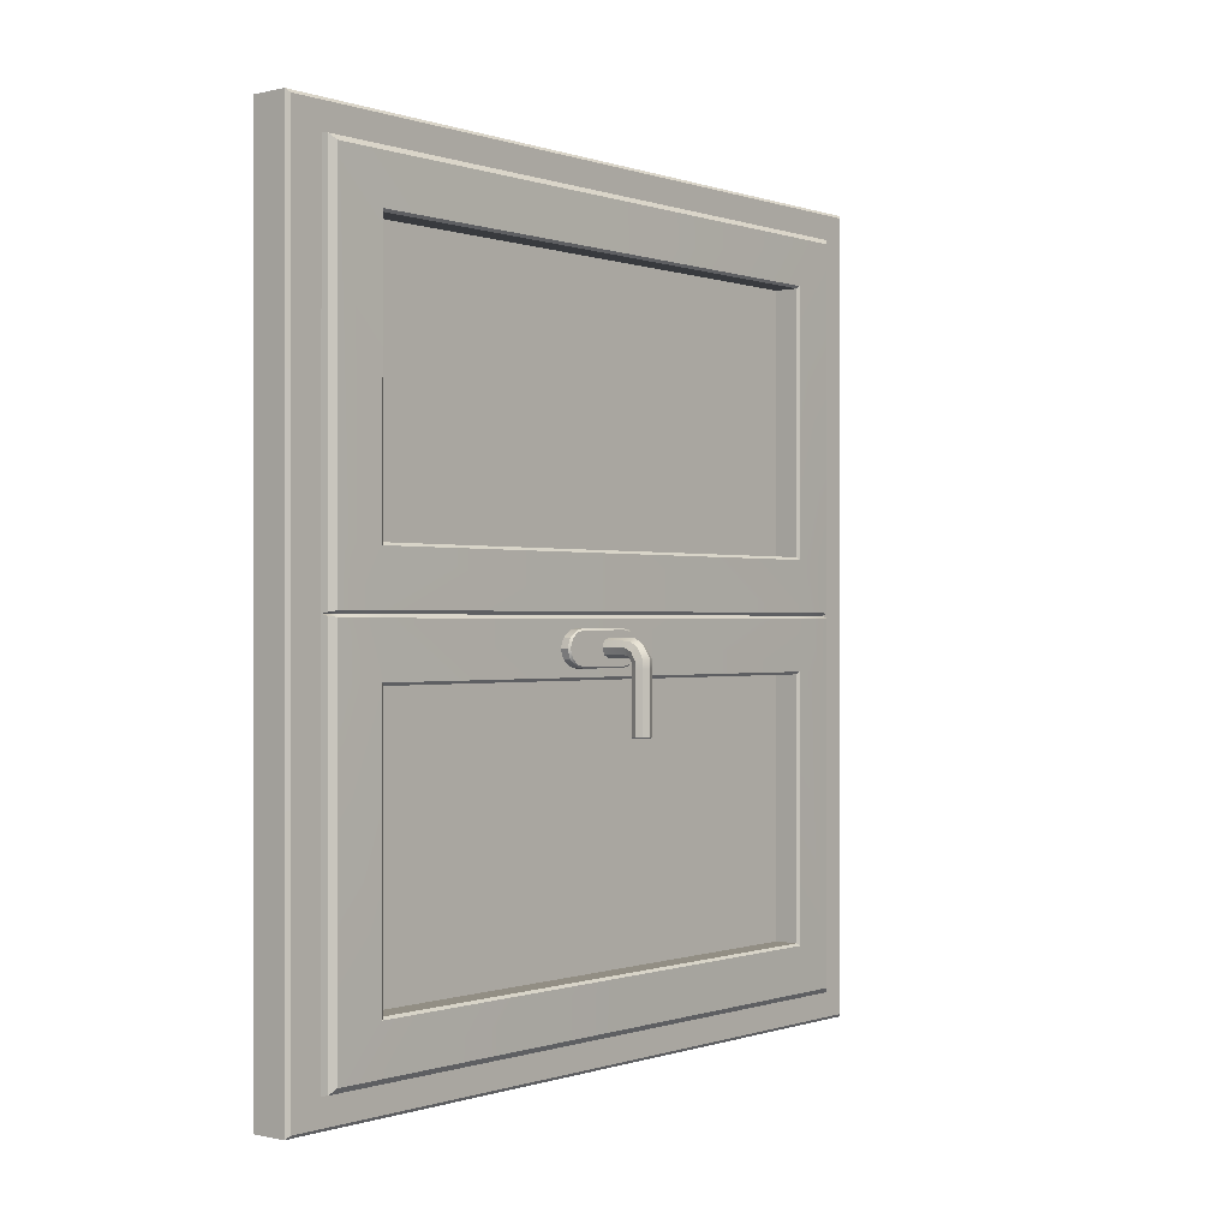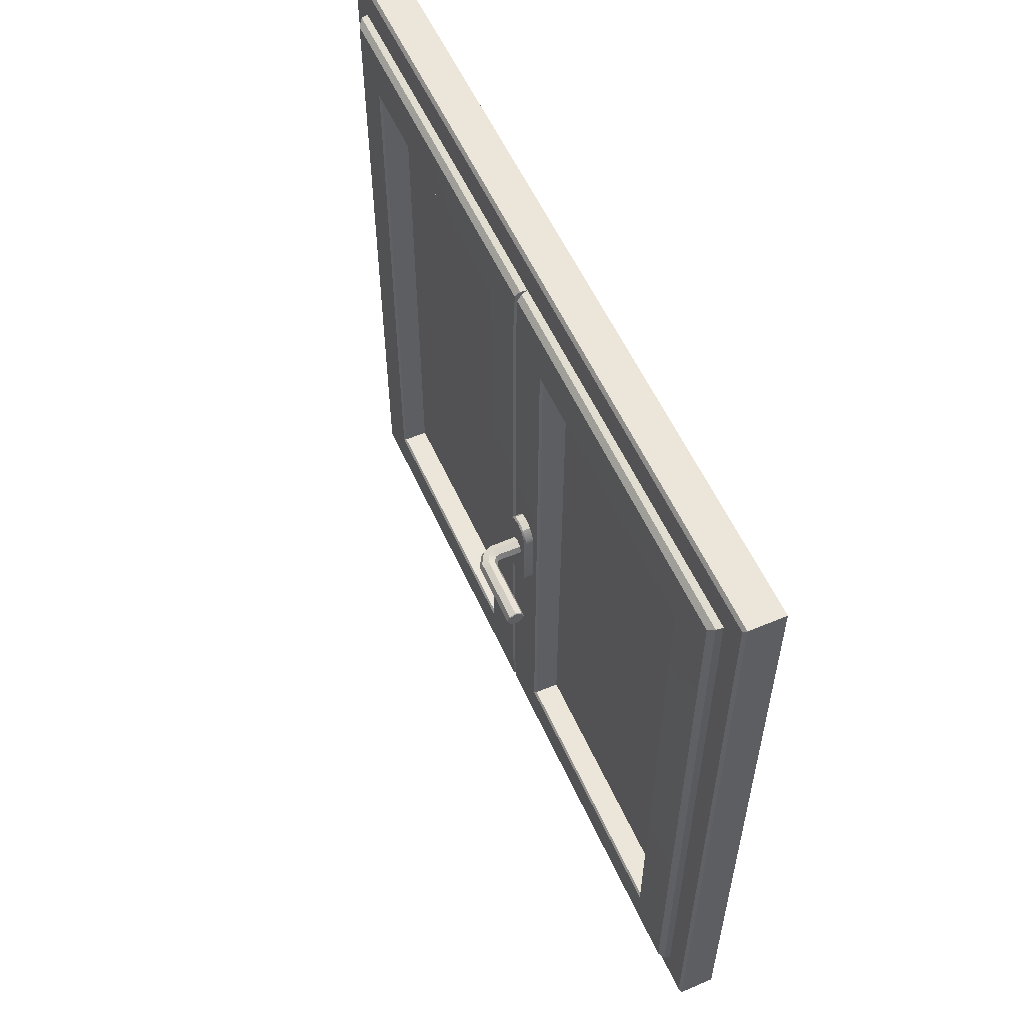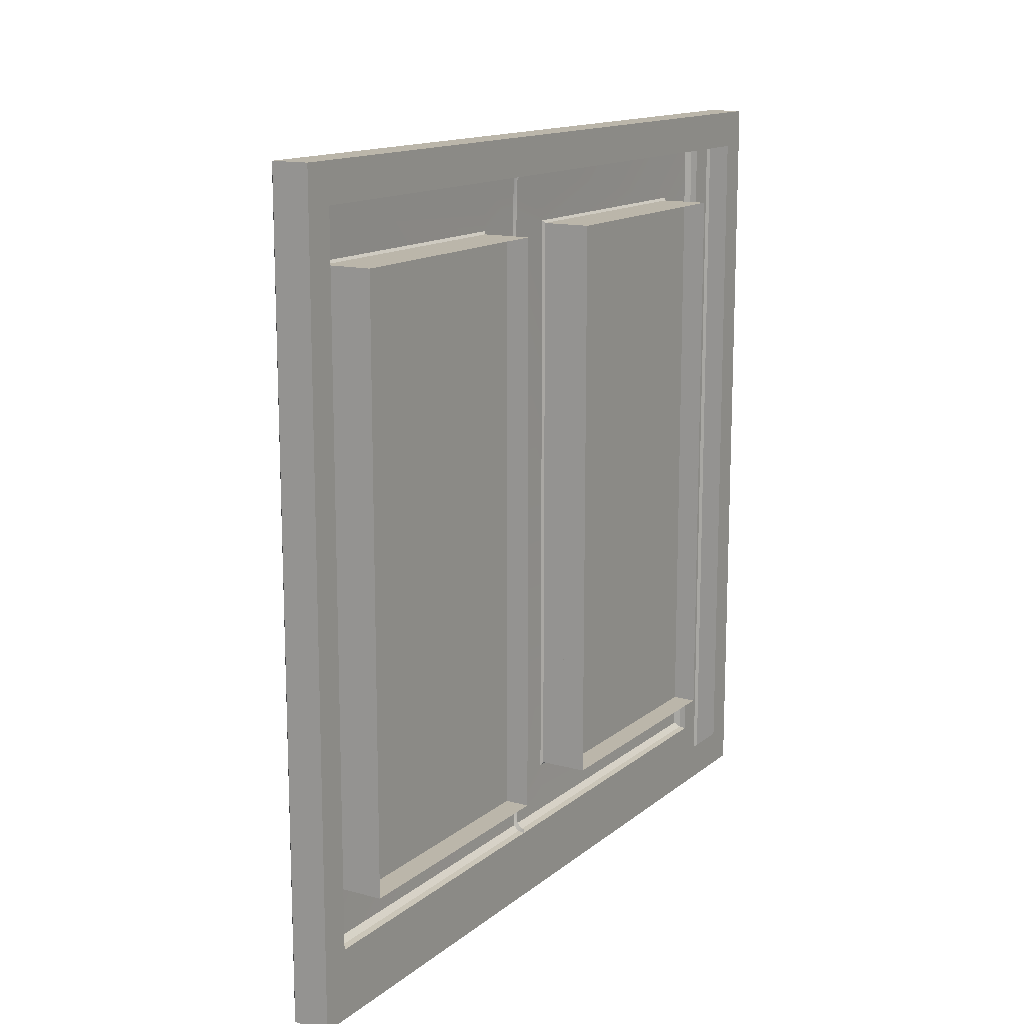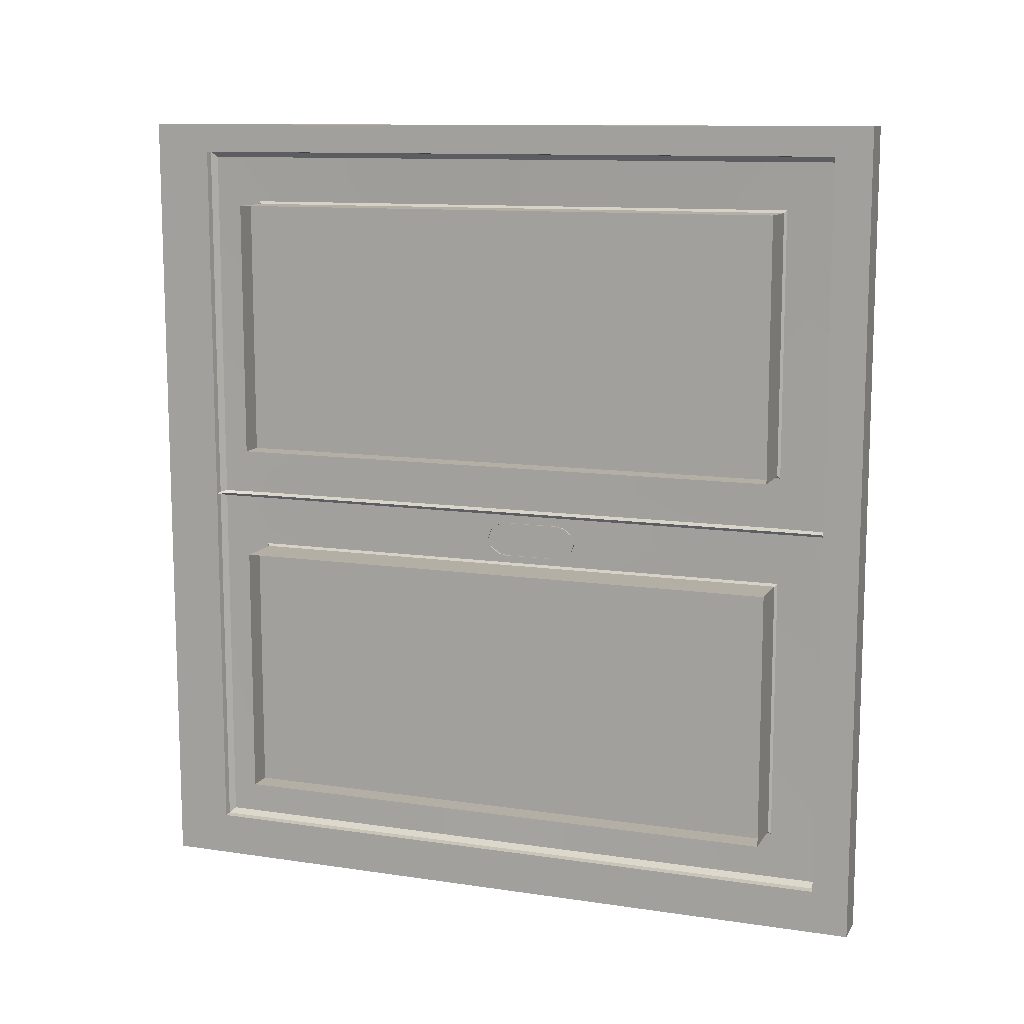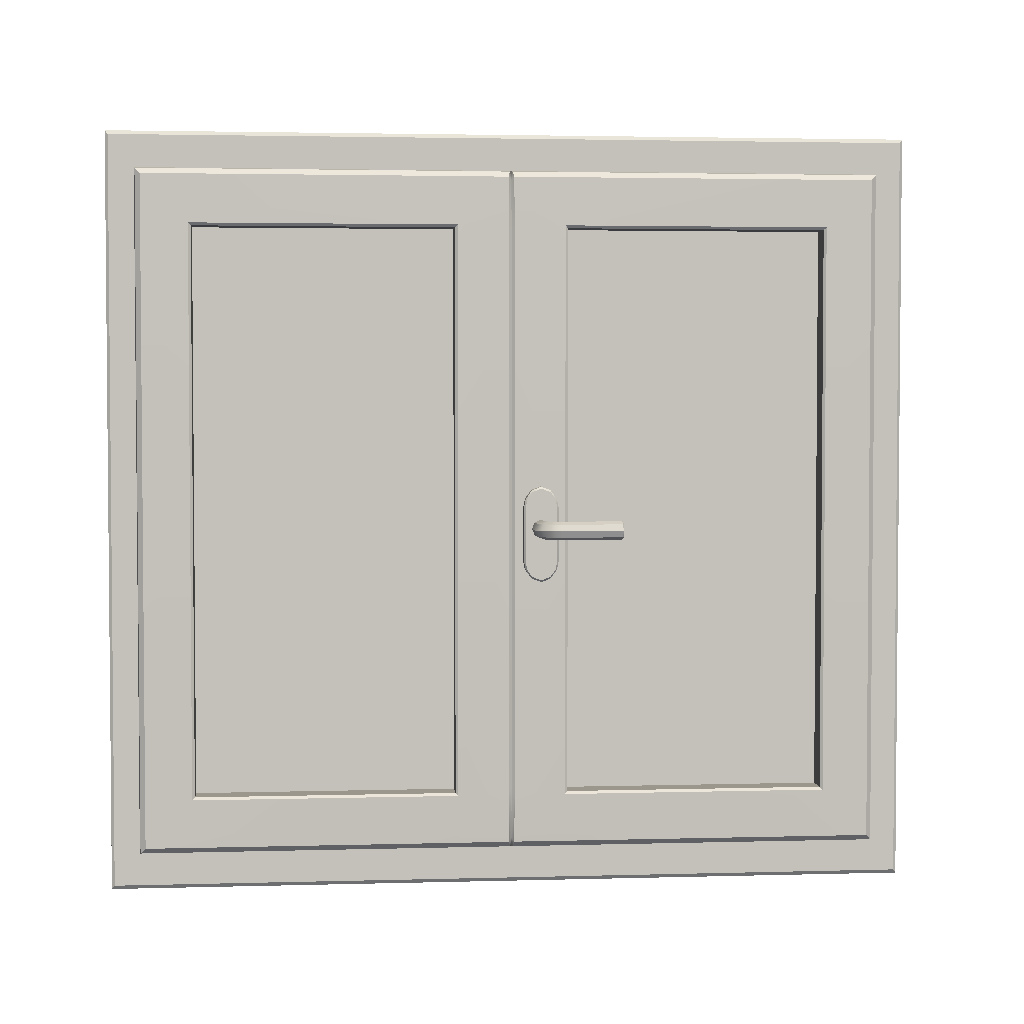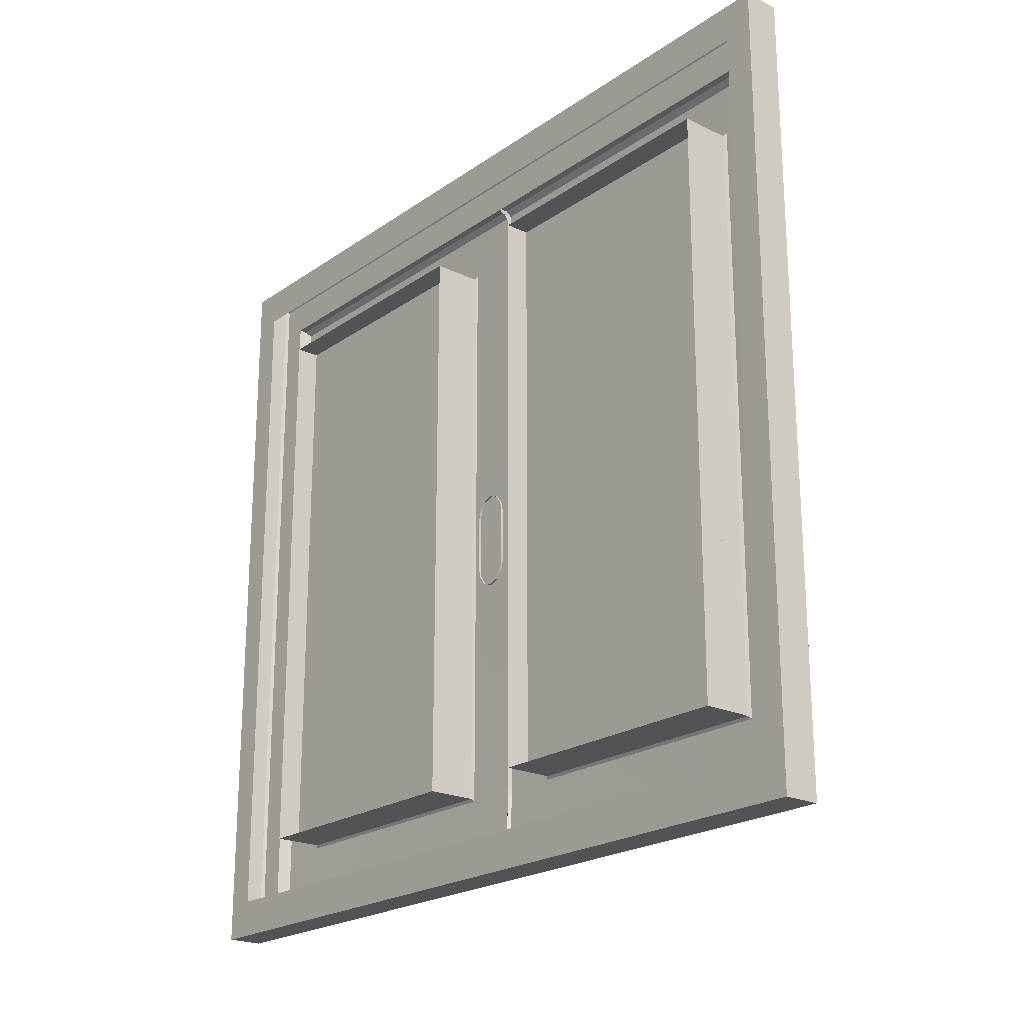
<metadata>
{"format":"obj","ext":"obj","renderer":"f3d","projection":"perspective","resolution":1024,"background":"white","views":[{"elev":-0.2,"azim":39.2,"up":"+Z"},{"elev":56.5,"azim":155.9,"up":"+Y"},{"elev":14.0,"azim":-149.0,"up":"+Y"},{"elev":11.3,"azim":-70.0,"up":"+Z"},{"elev":2.9,"azim":84.6,"up":"+Y"},{"elev":-21.7,"azim":-39.8,"up":"+Y"}]}
</metadata>
<code>
o Window
v -0.02803 1.088 -0.4042
v -0.02803 2.154 -0.4042
v -0.02803 1.088 -1.596
v -0.02803 2.154 -1.596
v -0.02803 0.9802 -1.7
v -0.02803 0.9802 -0.2998
v -0.02803 2.261 -0.2998
v -0.02803 2.261 -1.7
v -0.02803 2.261 -0.8934
v -0.02803 2.261 -1.107
v -0.02803 2.154 -0.8934
v -0.02803 2.154 -1.107
v -0.02803 0.9802 -1.107
v -0.02803 0.9802 -0.8934
v -0.02803 1.088 -1.107
v -0.02803 1.088 -0.8934
v -0.02803 2.261 -1
v 0.06506 2.154 -1.006
v 0.06506 2.154 -0.9942
v 0.06076 2.148 -1
v -0.02803 0.9802 -1
v 0.06506 1.088 -1.006
v 0.06506 1.088 -0.9942
v 0.06076 1.094 -1
v 0.04211 0.9803 -1.7
v 0.04211 2.262 -1.7
v 0.04211 0.9803 -0.2998
v 0.04211 2.262 -0.2998
v 0.04211 2.262 -1.107
v 0.04211 2.262 -0.8934
v 0.04211 0.9803 -1.107
v 0.04211 0.9803 -0.8934
v 0.04211 0.9802 -1
v 0.04211 0.9873 -1
v 0.04211 2.261 -1
v 0.04211 2.255 -1
v -0.02803 0.9126 -0.8934
v -0.02803 0.9126 -0.2468
v -0.02803 2.33 -0.2468
v -0.02803 2.33 -1.107
v -0.02803 2.33 -1.753
v -0.02803 0.9126 -1.753
v -0.02803 2.33 -0.8934
v -0.02803 0.9126 -1.107
v -0.02803 0.9126 -1
v -0.02803 2.33 -1
v 0.03734 0.9126 -1.753
v 0.04211 0.9199 -1.747
v 0.03734 2.33 -0.2468
v 0.04211 2.322 -0.2526
v 0.04211 0.9199 -1.107
v 0.03734 0.9126 -1.107
v 0.03734 0.9126 -0.8934
v 0.04211 0.9199 -0.8934
v 0.03734 0.9126 -1
v 0.04211 0.9199 -1
v 0.03734 2.33 -1
v 0.04211 2.322 -1
v 0.04211 2.322 -1.747
v 0.03734 2.33 -1.753
v 0.04211 0.9199 -0.2526
v 0.03734 0.9126 -0.2468
v 0.04211 2.322 -1.107
v 0.03734 2.33 -1.107
v 0.04211 2.322 -0.8934
v 0.03734 2.33 -0.8934
v 0.06506 1.083 -0.3993
v 0.06164 1.088 -0.4042
v 0.06506 2.159 -0.3993
v 0.06164 2.154 -0.4042
v 0.06164 1.088 -1.596
v 0.06506 1.083 -1.601
v 0.06506 2.159 -1.601
v 0.06164 2.154 -1.596
v 0.06506 2.159 -1.102
v 0.06164 2.154 -1.107
v 0.06164 2.154 -0.8934
v 0.06506 2.159 -0.8984
v 0.06164 1.088 -0.8934
v 0.06506 1.083 -0.8984
v 0.06164 1.088 -1.107
v 0.06506 1.083 -1.102
v 0.05382 2.26 -1.698
v 0.06269 2.249 -1.688
v 0.06269 0.9929 -1.688
v 0.05382 0.9825 -1.698
v 0.05382 0.9825 -0.302
v 0.06269 0.9929 -0.3121
v 0.05382 2.26 -0.302
v 0.06269 2.249 -0.3121
v 0.0538 2.26 -1.107
v 0.06269 2.249 -1.106
v 0.06269 2.249 -0.8939
v 0.0538 2.26 -0.8934
v 0.05381 0.9825 -0.8934
v 0.06269 0.993 -0.8939
v 0.06269 0.993 -1.106
v 0.05381 0.9825 -1.107
v 0.05372 2.259 -0.9972
v 0.06266 2.249 -0.995
v 0.06266 2.249 -1.005
v 0.05372 2.259 -1.003
v 0.04999 2.253 -1
v 0.05852 2.242 -1
v 0.05378 0.9825 -1.003
v 0.06266 0.9931 -1.005
v 0.06266 0.9931 -0.995
v 0.05378 0.9825 -0.9972
v 0.05849 1 -1
v 0.04989 0.9892 -1
v 0.01681 1.088 -1.596
v 0.01681 2.154 -1.596
v 0.01681 1.088 -1.107
v 0.01681 2.154 -1.107
v 0.01681 1.088 -0.4042
v 0.01681 2.154 -0.4042
v 0.01681 1.088 -0.8934
v 0.01681 2.154 -0.8934
v 0.06506 1.621 -0.9942
v 0.06076 1.621 -1
v 0.06506 1.621 -1.006
v 0.06164 1.621 -0.8934
v 0.06506 1.621 -0.8984
v 0.06506 1.621 -1.102
v 0.06164 1.621 -1.107
v -0.02803 1.621 -0.2998
v 0.04211 1.621 -0.2998
v -0.02803 1.621 -0.2468
v 0.03734 1.621 -0.2468
v 0.04211 1.621 -0.2526
v 0.06506 1.621 -0.3993
v 0.06164 1.621 -0.4042
v 0.06269 1.621 -0.3121
v 0.05382 1.621 -0.302
v -0.02803 1.621 -1.7
v 0.04211 1.621 -1.7
v -0.02803 1.621 -1.753
v 0.04211 1.621 -1.747
v 0.03734 1.621 -1.753
v 0.06164 1.621 -1.596
v 0.06506 1.621 -1.601
v 0.05382 1.621 -1.698
v 0.06269 1.621 -1.688
v 0.01681 1.621 -0.8934
v 0.01681 1.621 -0.4042
v -0.02803 1.621 -0.8934
v -0.02803 1.621 -0.4042
v 0.01681 1.621 -1.596
v -0.02803 1.621 -0.2998
v -0.02803 1.621 -1.107
v 0.01681 1.621 -1.107
v -0.02803 1.621 -1.596
v -0.02803 1.621 -1.7
v 0.08254 1.528 -1.037
v 0.06147 1.512 -1.084
v 0.06147 1.495 -1.071
v 0.06147 1.489 -1.054
v 0.06147 1.495 -1.037
v 0.06147 1.512 -1.025
v 0.06147 1.646 -1.025
v 0.06147 1.663 -1.037
v 0.06147 1.669 -1.054
v 0.06147 1.663 -1.071
v 0.06147 1.646 -1.084
v 0.06147 1.528 -1.087
v 0.06147 1.63 -1.087
v 0.06147 1.63 -1.022
v 0.06147 1.528 -1.022
v 0.08254 1.528 -1.054
v 0.08254 1.528 -1.071
v 0.08254 1.63 -1.071
v 0.08254 1.63 -1.054
v 0.08254 1.63 -1.037
v 0.08254 1.512 -1.081
v 0.07957 1.512 -1.084
v 0.08254 1.499 -1.071
v 0.07957 1.495 -1.071
v 0.08254 1.493 -1.054
v 0.07957 1.489 -1.054
v 0.08254 1.499 -1.037
v 0.07957 1.495 -1.037
v 0.08254 1.512 -1.028
v 0.07957 1.512 -1.025
v 0.08254 1.646 -1.028
v 0.07957 1.646 -1.025
v 0.08254 1.659 -1.037
v 0.07957 1.663 -1.037
v 0.08254 1.665 -1.054
v 0.07957 1.669 -1.054
v 0.08254 1.659 -1.071
v 0.07957 1.663 -1.071
v 0.08254 1.646 -1.081
v 0.07957 1.646 -1.084
v 0.07957 1.63 -1.087
v 0.08254 1.63 -1.084
v 0.08254 1.528 -1.084
v 0.07957 1.528 -1.087
v 0.07957 1.528 -1.022
v 0.08254 1.528 -1.025
v 0.08254 1.63 -1.025
v 0.07957 1.63 -1.022
v 0.08024 1.59 -1.071
v 0.1511 1.59 -1.199
v 0.08024 1.578 -1.066
v 0.08024 1.573 -1.054
v 0.08024 1.578 -1.042
v 0.08024 1.59 -1.037
v 0.08024 1.602 -1.042
v 0.08024 1.607 -1.054
v 0.08024 1.602 -1.066
v 0.1237 1.578 -1.065
v 0.1215 1.59 -1.07
v 0.1291 1.573 -1.054
v 0.1345 1.578 -1.042
v 0.1367 1.59 -1.038
v 0.1345 1.602 -1.042
v 0.1291 1.607 -1.054
v 0.1237 1.602 -1.065
v 0.133 1.578 -1.068
v 0.1295 1.59 -1.071
v 0.1416 1.573 -1.059
v 0.1502 1.578 -1.051
v 0.1538 1.59 -1.047
v 0.1502 1.602 -1.051
v 0.1416 1.607 -1.059
v 0.133 1.602 -1.068
v 0.1394 1.578 -1.077
v 0.1345 1.59 -1.078
v 0.1511 1.573 -1.074
v 0.1628 1.578 -1.072
v 0.1676 1.59 -1.07
v 0.1628 1.602 -1.072
v 0.1511 1.607 -1.074
v 0.1394 1.602 -1.077
v 0.1394 1.578 -1.087
v 0.1345 1.59 -1.087
v 0.1511 1.573 -1.087
v 0.1628 1.578 -1.087
v 0.1676 1.59 -1.087
v 0.1628 1.602 -1.087
v 0.1511 1.607 -1.087
v 0.1394 1.602 -1.087
v 0.1404 1.579 -1.199
v 0.1394 1.578 -1.198
v 0.1345 1.59 -1.198
v 0.136 1.59 -1.199
v 0.1511 1.574 -1.199
v 0.1511 1.573 -1.198
v 0.1617 1.579 -1.199
v 0.1628 1.578 -1.198
v 0.1661 1.59 -1.199
v 0.1676 1.59 -1.198
v 0.1617 1.601 -1.199
v 0.1628 1.602 -1.198
v 0.1511 1.605 -1.199
v 0.1511 1.607 -1.198
v 0.1404 1.601 -1.199
v 0.1394 1.602 -1.198
f 114 112 74 76
f 30 35 58 65
f 93 90 69 78
f 13 5 42 44
f 114 151 150 12
f 88 96 80 67
f 102 91 29 35
f 83 26 29 91
f 89 94 30 28
f 110 108 33 34
f 117 115 68 79
f 95 87 27 32
f 111 71 140 148
f 108 95 32 33
f 118 11 146 144
f 84 92 75 73
f 28 30 65 50
f 94 99 35 30
f 134 89 28 127
f 104 100 19 20
f 86 98 31 25
f 31 33 56 51
f 111 113 81 71
f 119 123 80 23
f 124 121 22 82
f 106 97 82 22
f 33 32 54 56
f 96 107 23 80
f 105 110 34 33
f 101 104 20 18
f 119 23 24 120
f 120 24 22 121
f 21 13 44 45
f 129 49 39 128
f 103 102 35 36
f 107 109 24 23
f 98 105 33 31
f 14 21 45 37
f 100 93 78 19
f 99 103 36 35
f 29 26 59 63
f 60 41 40 64
f 92 101 18 75
f 97 85 72 82
f 55 45 44 52
f 116 118 77 70
f 109 106 22 24
f 137 41 60 139
f 66 43 39 49
f 127 28 50 130
f 37 53 62 38
f 43 66 57 46
f 35 29 63 58
f 136 25 48 138
f 46 57 64 40
f 32 27 61 54
f 42 47 52 44
f 10 17 46 40
f 6 14 37 38
f 17 9 43 46
f 126 6 38 128
f 9 7 39 43
f 8 10 40 41
f 53 37 45 55
f 135 153 137
f 133 88 67 131
f 58 63 64 57
f 48 51 52 47
f 60 64 63 59
f 66 49 50 65
f 54 61 62 53
f 129 62 61 130
f 138 48 47 139
f 53 55 56 54
f 55 52 51 56
f 65 58 57 66
f 25 31 51 48
f 140 71 72 141
f 82 72 71 81
f 78 69 70 77
f 131 67 68 132
f 73 75 76 74
f 122 79 80 123
f 124 82 81 125
f 67 80 79 68
f 115 145 132 68
f 142 86 25 136
f 142 83 84 143
f 85 97 98 86
f 90 93 94 89
f 133 90 89 134
f 92 84 83 91
f 96 88 87 95
f 110 105 106 109
f 108 110 109 107
f 102 103 104 101
f 103 99 100 104
f 91 102 101 92
f 99 94 93 100
f 95 108 107 96
f 105 98 97 106
f 143 84 73 141
f 3 15 113 111
f 3 111 148 152
f 76 125 151 114
f 12 4 112 114
f 1 147 145 115
f 2 11 118 116
f 77 118 144 122
f 16 1 115 117
f 116 145 144 118
f 113 111 148 151
f 75 124 125 76
f 77 122 123 78
f 20 120 121 18
f 19 119 120 20
f 75 18 121 124
f 19 78 123 119
f 88 133 134 87
f 69 131 132 70
f 49 129 130 50
f 90 133 131 69
f 7 149 128 39
f 27 127 130 61
f 62 129 128 38
f 87 134 127 27
f 85 143 141 72
f 86 142 143 85
f 83 142 136 26
f 74 140 141 73
f 59 138 139 60
f 5 135 137 42
f 26 136 138 59
f 42 137 139 47
f 152 148 112 4
f 132 145 116 70
f 148 140 74 112
f 128 149 126
f 151 125 81 113
f 150 151 113 15
f 144 146 16 117
f 145 147 2 116
f 122 144 117 79
f 137 153 8 41
f 145 115 117 144
f 148 112 114 151
f 195 171 170 196
f 174 196 170 176
f 176 170 169 178
f 178 169 154 180
f 180 154 199 182
f 161 187 189 162
f 200 173 186 184
f 186 173 172 188
f 188 172 171 190
f 167 201 185 160
f 190 171 195 192
f 156 177 179 157
f 160 185 187 161
f 155 175 177 156
f 154 173 200 199
f 166 194 197 165
f 157 179 181 158
f 158 181 183 159
f 159 183 198 168
f 170 171 172 169
f 169 172 173 154
f 201 167 168 198
f 162 189 191 163
f 163 191 193 164
f 164 193 194 166
f 177 175 174 176
f 179 177 176 178
f 181 179 178 180
f 183 181 180 182
f 187 185 184 186
f 189 187 186 188
f 191 189 188 190
f 193 191 190 192
f 195 196 197 194
f 199 200 201 198
f 196 174 175 197
f 192 195 194 193
f 198 183 182 199
f 185 201 200 184
f 165 197 175 155
f 202 212 211 204
f 204 211 213 205
f 205 213 214 206
f 206 214 215 207
f 207 215 216 208
f 208 216 217 209
f 209 217 218 210
f 210 218 212 202
f 213 211 219 221
f 218 217 225 226
f 215 214 222 223
f 217 216 224 225
f 214 213 221 222
f 211 212 220 219
f 212 218 226 220
f 216 215 223 224
f 226 225 233 234
f 221 219 227 229
f 223 222 230 231
f 225 224 232 233
f 220 226 234 228
f 219 220 228 227
f 222 221 229 230
f 224 223 231 232
f 229 227 235 237
f 231 230 238 239
f 233 232 240 241
f 228 234 242 236
f 227 228 236 235
f 230 229 237 238
f 232 231 239 240
f 234 233 241 242
f 203 246 257
f 203 243 246
f 203 249 247
f 203 253 251
f 203 257 255
f 203 247 243
f 203 251 249
f 203 255 253
f 236 242 258 245
f 235 236 245 244
f 239 238 250 252
f 240 239 252 254
f 241 240 254 256
f 242 241 256 258
f 238 237 248 250
f 244 245 246 243
f 248 244 243 247
f 250 248 247 249
f 252 250 249 251
f 254 252 251 253
f 256 254 253 255
f 258 256 255 257
f 245 258 257 246
f 237 235 244 248

</code>
